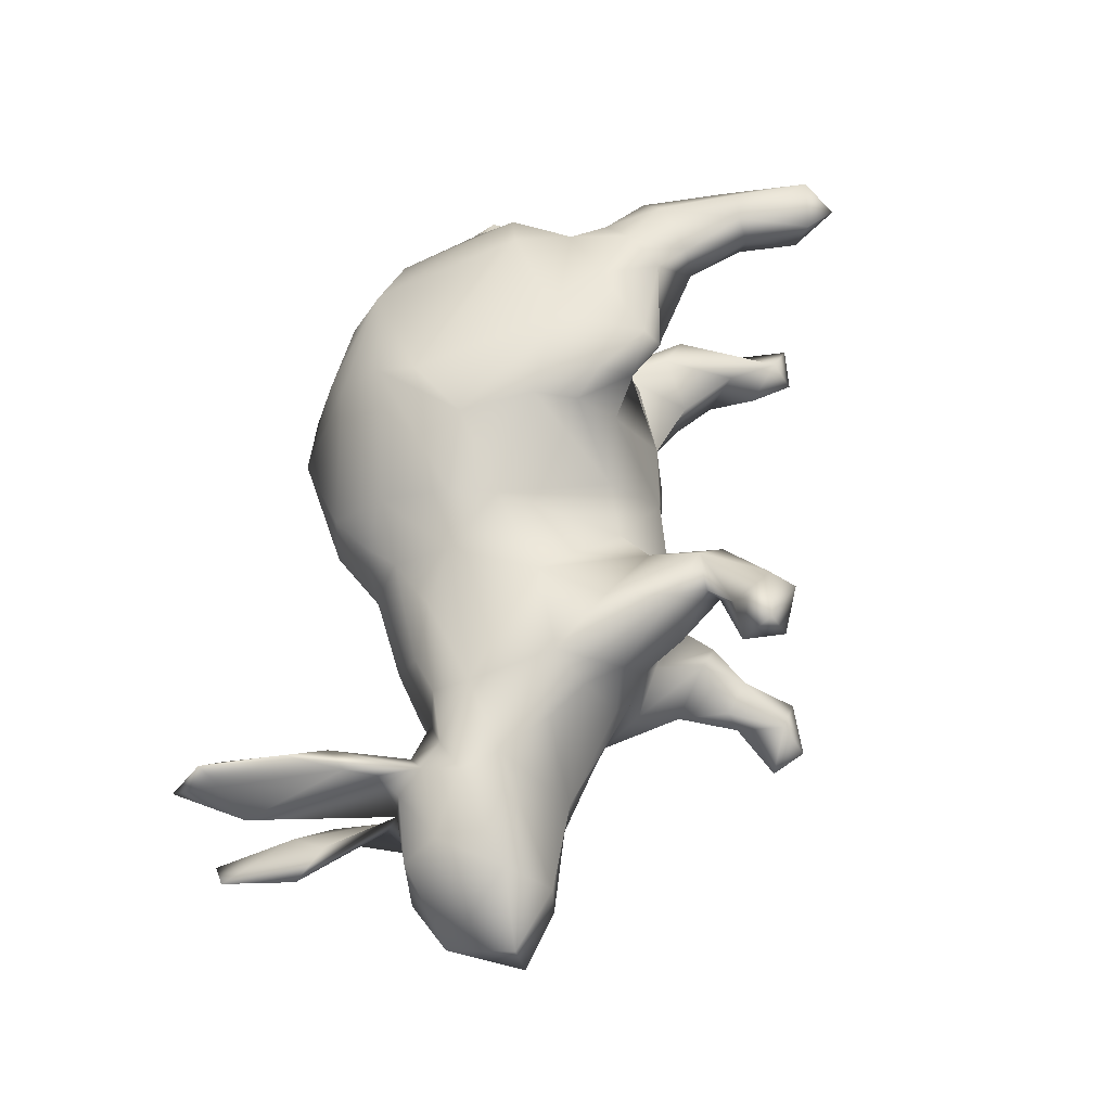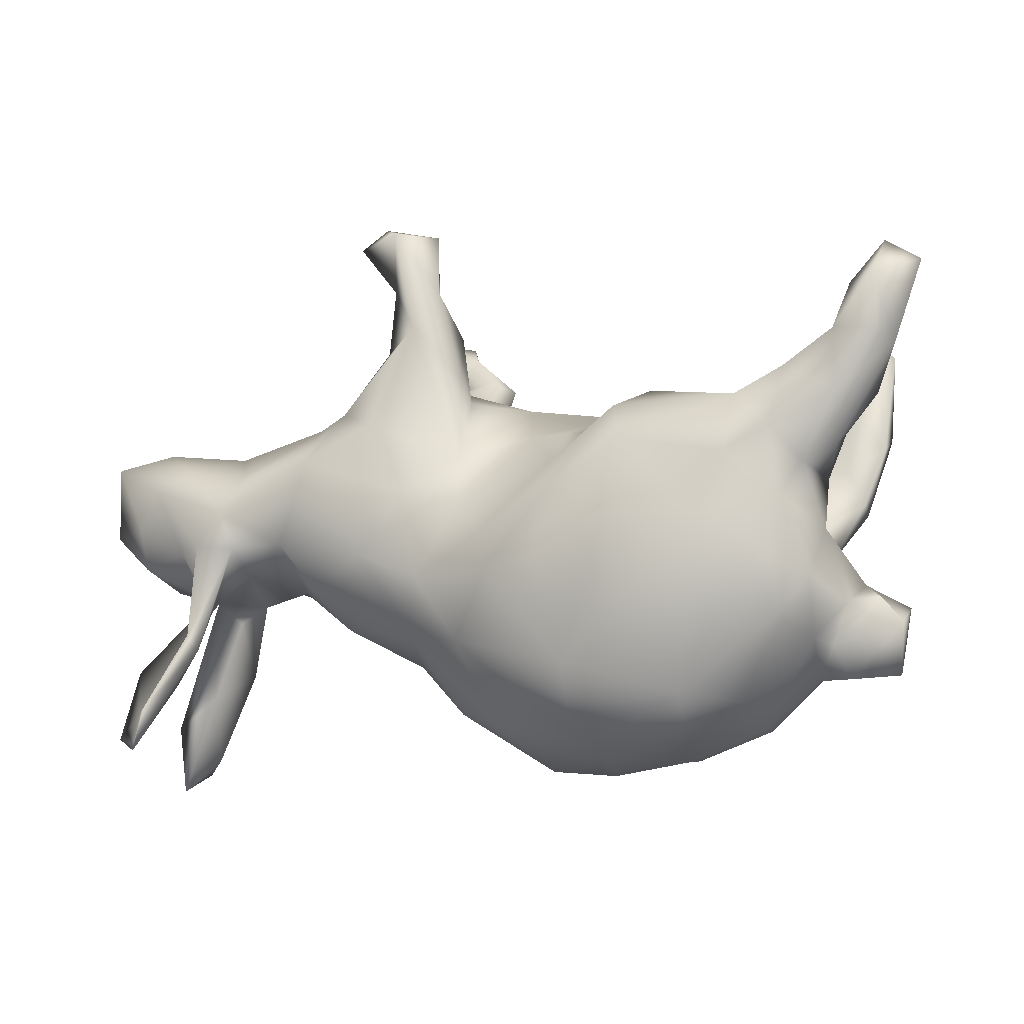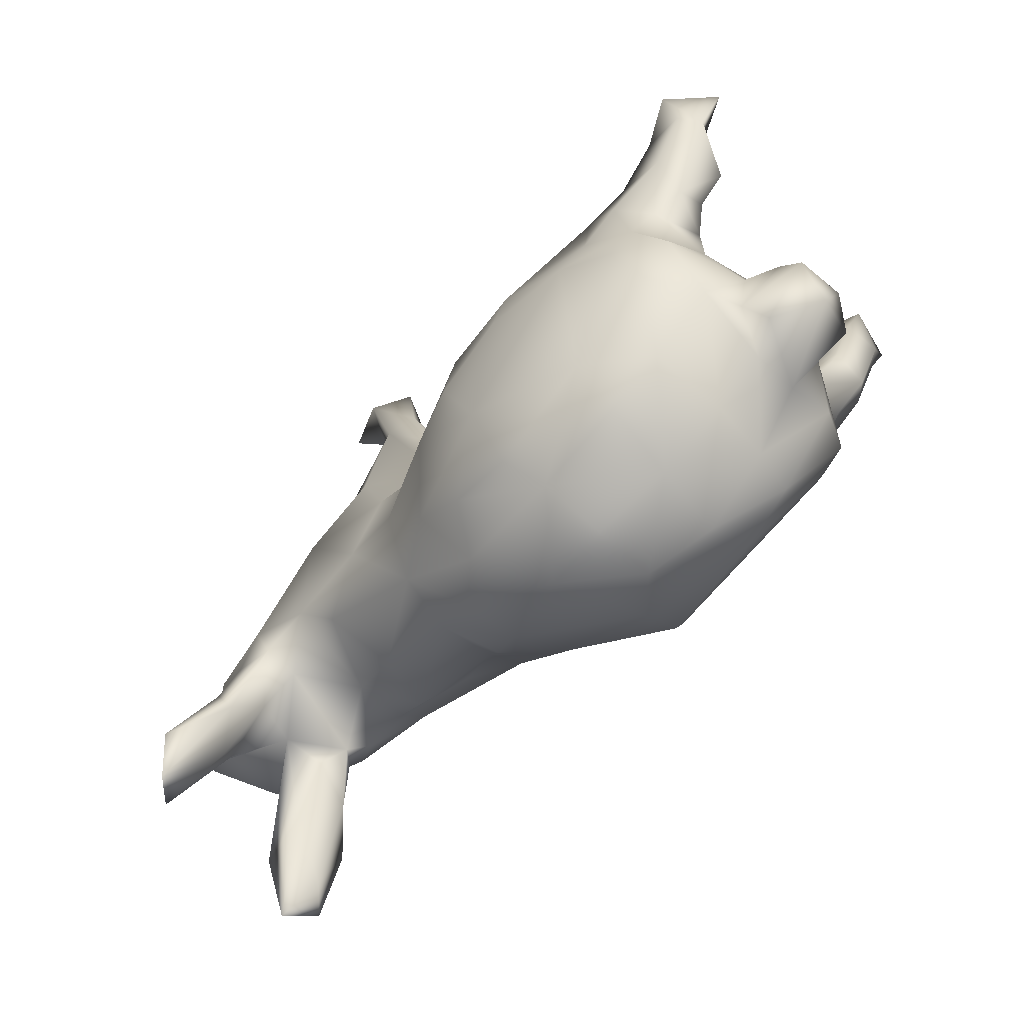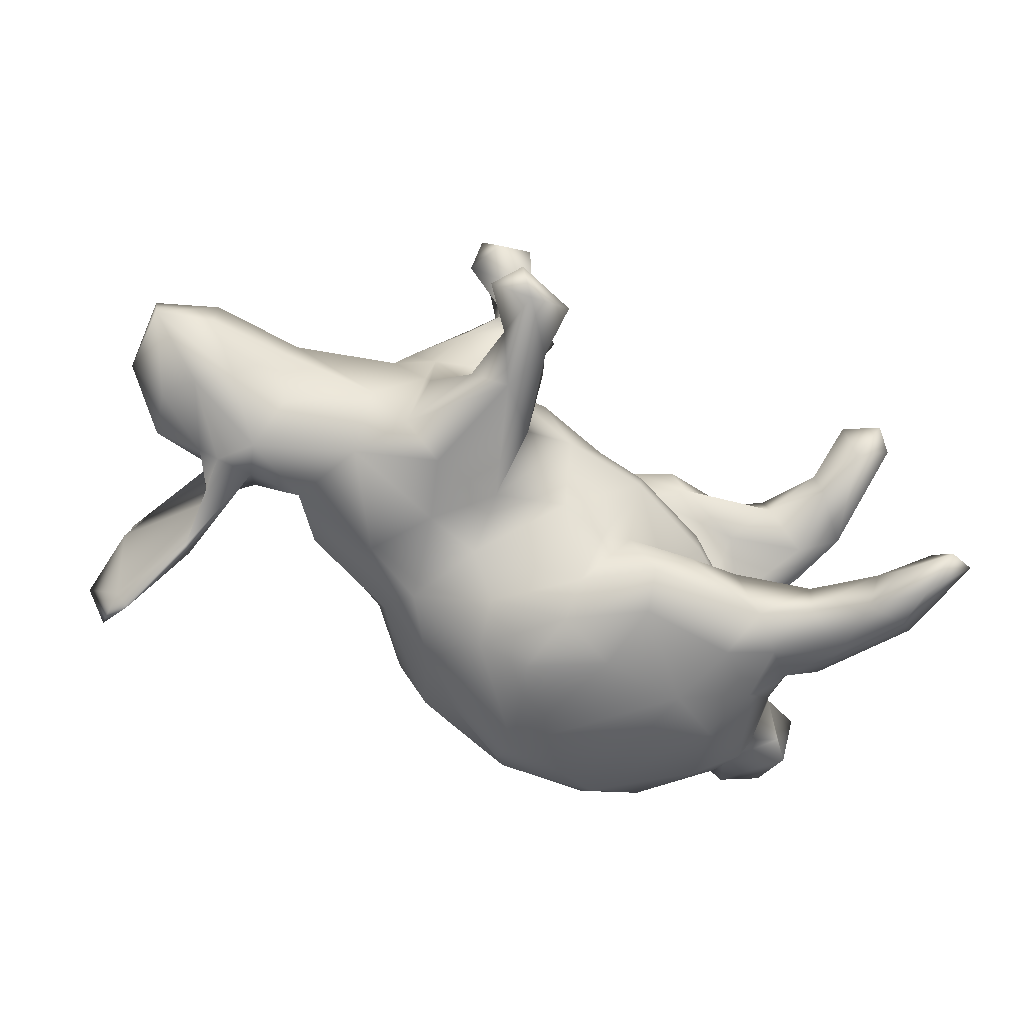
<metadata>
{"format":"obj","ext":"obj","renderer":"f3d","projection":"perspective","resolution":1024,"background":"white","views":[{"elev":55.5,"azim":103.1,"up":"+Z"},{"elev":-17.8,"azim":-165.7,"up":"+Y"},{"elev":-72.2,"azim":-136.7,"up":"+Y"},{"elev":-69.7,"azim":157.5,"up":"+Z"}]}
</metadata>
<code>
v 0.8031 0.186 -0.05479
v 0.8157 0.1742 0.03841
v 0.8141 0.05944 -0.01916
v 0.7038 0.2083 0.04947
v 0.7092 0.1319 0.1073
v 0.7002 0.2093 -0.04623
v 0.6873 0.01364 0.1113
v 0.7401 0.0525 -0.0855
v 0.6305 0.1463 -0.1143
v 0.7244 -0.02884 0.07369
v 0.6391 -0.01027 -0.1223
v 0.6916 0.1111 -0.121
v 0.54 0.1987 0.02605
v 0.5609 0.1946 -0.02968
v 0.7244 -0.02431 -0.08273
v 0.6064 -0.1591 0.1158
v 0.7233 -0.4026 0.1431
v 0.5929 -0.1071 0.09305
v 0.6957 -0.3327 0.1451
v 0.7152 -0.2928 0.08657
v 0.7387 -0.3542 -0.1269
v 0.714 -0.2301 -0.1109
v 0.6585 -0.1944 -0.0755
v 0.607 -0.07057 0.06417
v 0.5801 0.02688 0.1518
v 0.6019 -0.007044 -0.1435
v 0.5271 0.1316 -0.1134
v 0.6003 -0.1797 -0.1693
v 0.5311 0.08009 0.1435
v 0.6423 -0.2542 -0.1023
v 0.6391 -0.2415 0.187
v 0.6116 -0.07677 -0.001839
v 0.5899 -0.1059 -0.1083
v 0.6868 -0.3216 -0.165
v 0.6422 -0.2392 0.07815
v 0.5858 -0.1016 -0.08284
v 0.6591 -0.341 0.1591
v 0.6944 -0.3619 0.1997
v 0.6917 -0.3852 -0.1739
v 0.6595 -0.3198 -0.2115
v 0.5918 -0.09925 0.067
v 0.5845 -0.1903 0.1289
v 0.5197 -0.0518 -0.08004
v 0.5506 -0.06392 0.09043
v 0.589 -0.2029 -0.1442
v 0.5354 -0.01353 -0.137
v 0.4536 0.1439 0.1472
v 0.579 -0.03667 0.1233
v 0.5509 0.0496 -0.1595
v 0.3675 0.1854 0.1266
v 0.3763 0.1217 -0.1974
v 0.2462 0.49 0.2002
v 0.2968 0.2508 -0.02973
v 0.3812 0.2113 -0.104
v 0.268 0.5106 -0.2237
v 0.529 -0.01961 0.1276
v 0.2488 0.4214 0.2913
v 0.3588 0.132 0.2009
v 0.3573 0.2364 0.03818
v 0.28 0.4242 0.2123
v 0.2739 0.4645 0.2873
v 0.439 -0.01518 -0.1471
v 0.4299 -0.05799 0.1121
v 0.3787 -0.09952 -0.1179
v 0.3283 0.2369 0.1344
v 0.197 0.5215 -0.255
v 0.2267 0.555 -0.2044
v 0.2907 0.265 -0.08043
v 0.2471 0.3215 0.1184
v 0.2042 0.5133 -0.1646
v 0.1821 0.4914 0.2466
v 0.2113 0.4322 -0.1964
v 0.3087 0.2069 -0.1852
v 0.2008 0.411 -0.1623
v 0.1566 0.4381 0.1738
v 0.2854 0.2656 0.05333
v 0.1974 0.3496 0.2094
v 0.1433 0.4296 -0.1431
v 0.2041 0.2765 -0.05041
v 0.2327 0.3275 -0.1609
v 0.2789 -0.1059 0.1288
v 0.2341 0.3988 0.2456
v 0.4449 -0.06223 0.02114
v 0.3765 -0.1031 0.1068
v 0.1191 0.3705 0.1253
v 0.2332 0.3012 0.234
v 0.2317 0.1671 -0.2089
v 0.139 0.3246 0.2267
v 0.1881 0.3722 0.1746
v 0.1247 0.5205 -0.2208
v 0.1559 0.3519 -0.09609
v 0.203 0.2842 0.06013
v 0.4236 0.002182 0.1595
v 0.1286 0.4212 -0.1988
v 0.1702 0.3509 -0.2214
v 0.2034 -0.1861 -0.09931
v 0.107 0.3645 -0.1122
v 0.2454 0.1899 0.2136
v 0.2002 0.05165 -0.1868
v 0.07588 0.3569 0.1586
v 0.3488 -0.1457 -0.002332
v 0.1695 0.4453 0.2559
v 0.09589 0.2646 -0.1624
v 0.2787 -0.05303 -0.1715
v 0.0965 0.2437 -0.08882
v 0.1198 0.2382 0.1639
v 0.1219 0.2505 0.09232
v 0.2012 0.06752 0.1867
v 0.05968 0.2656 0.04081
v 0.05237 0.1743 0.109
v 0.101 0.0184 -0.1822
v 0.1157 0.2811 -0.04224
v 0.1012 0.1256 -0.1455
v 0.1938 -0.1893 0.09918
v 0.2082 -0.2245 -0.003702
v 0.1014 -0.2208 -0.1712
v 0.172 -0.1069 -0.185
v 0.1934 -0.09034 0.1779
v 0.1641 -0.2526 0.08836
v 0.1003 -0.1149 0.2149
v -0.003968 0.239 -0.03824
v 0.04155 -0.04174 -0.2269
v 0.1052 -0.2354 0.1567
v -0.07643 0.2223 0.03363
v -0.02402 0.1418 0.144
v -0.0919 0.06777 -0.2482
v 0.07583 -0.036 0.2034
v -0.0278 0.1526 -0.1313
v 0.02945 -0.1235 -0.2517
v -0.1077 0.1382 -0.1838
v -0.09567 -0.2893 0.2519
v -0.08824 0.001754 -0.2908
v 0.1095 -0.3229 0.06624
v 0.1255 -0.3201 -0.0265
v -0.1036 0.06309 0.2643
v -0.1621 0.1411 -0.153
v 0.05757 -0.3468 -0.08969
v -0.2036 0.146 -0.2739
v -0.03078 -0.4227 0.01467
v -0.06058 -0.1147 -0.2859
v -0.02387 -0.1237 0.276
v -0.08819 -0.3612 0.1763
v -0.1237 0.1275 0.2026
v -0.1911 0.1436 0.247
v -0.0787 -0.008684 0.2935
v -0.1766 0.1956 0.06246
v -0.2638 0.1795 -0.2411
v -0.1518 0.08847 0.2971
v -0.2461 0.1276 0.183
v -0.1579 0.213 -0.03703
v -0.2184 0.07589 -0.3005
v -0.1501 -0.4035 0.1128
v 0.01419 -0.3 -0.1677
v -0.2596 0.1473 0.2885
v -0.2584 0.09332 -0.1004
v -0.1298 -0.4051 -0.1114
v -0.09851 -0.3605 -0.1776
v -0.1908 -0.04665 -0.3033
v -0.2265 0.1415 -0.1822
v -0.3221 0.1333 -0.03212
v -0.3413 -0.06399 -0.2959
v -0.3231 0.1321 0.04326
v -0.4121 0.05792 -0.1372
v -0.2687 0.1752 0.2461
v -0.4115 0.1439 -0.2856
v -0.1027 -0.289 -0.2557
v -0.4089 0.1405 0.2911
v -0.2793 0.08196 0.1027
v -0.1455 -0.4386 -0.002747
v -0.2957 0.1659 0.2
v -0.3639 0.1659 -0.1913
v -0.2414 -0.007191 0.3154
v -0.09799 -0.2239 0.2755
v -0.3702 0.04495 0.2927
v -0.4147 0.01789 0.1208
v -0.5048 0.062 -0.1474
v -0.2834 -0.4186 -0.000492
v -0.4307 -0.1265 0.2714
v -0.4759 0.1917 0.2052
v -0.2722 -0.3941 0.1293
v -0.3905 0.04783 -0.2797
v -0.292 -0.3908 -0.1275
v -0.4984 0.1989 -0.2106
v -0.3883 0.03354 -0.0932
v -0.2959 -0.3505 0.2042
v -0.4212 0.1118 0.1872
v -0.4658 0.07633 0.2948
v -0.5904 0.3654 0.2096
v -0.4732 0.1808 0.275
v -0.5402 0.2794 0.2489
v -0.5627 0.3863 0.2925
v -0.5135 -0.02142 0.002857
v -0.5581 0.2619 0.2904
v -0.4673 0.08428 -0.2868
v -0.5604 0.2681 0.1993
v -0.2897 -0.3428 -0.2087
v -0.4945 0.1872 -0.2829
v -0.6264 0.4221 0.2735
v -0.5822 0.2382 -0.3039
v -0.5611 0.1436 0.1781
v -0.6113 0.2474 0.2931
v -0.4557 -0.228 -0.2179
v -0.601 0.2724 -0.2151
v -0.4725 -0.02501 -0.2546
v -0.5182 0.03057 -0.2409
v -0.4121 -0.3675 -0.002974
v -0.4305 -0.1198 -0.266
v -0.4897 -0.002284 -0.1165
v -0.6139 0.3219 -0.2894
v -0.5191 0.02318 0.2493
v -0.5523 0.1181 0.2879
v -0.6764 0.3874 -0.3014
v -0.634 0.3657 0.3249
v -0.4686 -0.03126 0.2629
v -0.6538 0.3888 0.2377
v -0.5853 0.08092 0.1828
v -0.5868 0.09149 -0.1844
v -0.5516 0.02219 -0.1594
v -0.4082 -0.3524 0.1007
v -0.3936 -0.35 -0.1335
v -0.6368 0.2283 0.2667
v -0.6281 0.1878 0.1871
v -0.4763 0.01329 0.1443
v -0.5792 0.1339 -0.2879
v -0.5845 0.07944 0.2532
v -0.3967 -0.3297 0.1805
v -0.5804 0.1415 -0.1746
v -0.5759 0.05978 -0.2335
v -0.4942 -0.146 0.2476
v -0.6518 0.2333 -0.3072
v -0.5247 -0.02484 0.1677
v -0.6687 0.351 -0.2309
v -0.5175 -0.1603 -0.2232
v -0.5246 -0.2234 0.1623
v -0.5102 -0.2655 0.07762
v -0.6432 0.1589 -0.1871
v -0.682 0.2149 -0.2735
v -0.7327 0.3641 -0.2632
v -0.653 0.3135 -0.3394
v -0.5113 -0.2458 -0.1358
v -0.5726 -0.1749 0.08327
v -0.5061 -0.291 -0.006199
v -0.5411 -0.05994 -0.1443
v -0.5669 -0.1764 -0.09169
v -0.5387 -0.2455 -0.07764
v -0.6223 -0.1648 -0.06698
v -0.5621 -0.2997 -0.04576
v -0.5923 -0.1225 0.005421
v -0.6565 -0.2065 -0.05591
v -0.6657 -0.1601 0.03668
v -0.6448 -0.2876 -0.001131
v -0.6337 -0.2222 0.07903
f 98 106 108
f 125 143 135
f 29 47 58
f 118 93 108
f 52 60 75
f 60 82 89
f 89 82 77
f 82 88 77
f 88 102 100
f 164 170 167
f 167 170 179
f 170 186 179
f 179 186 200
f 216 225 222
f 221 222 225
f 86 65 69
f 86 69 77
f 86 77 88
f 98 86 88
f 88 100 106
f 144 149 170
f 164 144 170
f 210 211 225
f 210 225 231
f 216 231 225
f 106 98 88
f 135 143 144
f 231 214 210
f 65 86 58
f 58 86 98
f 214 231 229
f 229 231 241
f 125 145 127
f 145 125 135
f 234 229 241
f 93 58 108
f 58 98 108
f 209 203 199
f 197 199 203
f 183 197 203
f 67 66 90
f 67 55 66
f 237 232 238
f 203 209 232
f 209 212 232
f 232 212 238
f 132 140 158
f 151 132 158
f 204 181 161
f 181 151 161
f 151 158 161
f 151 138 132
f 165 194 197
f 165 181 194
f 165 151 181
f 138 151 165
f 197 194 224
f 224 237 230
f 199 224 230
f 199 197 224
f 239 199 230
f 209 199 239
f 239 230 237
f 209 239 212
f 238 239 237
f 238 212 239
f 149 146 168
f 143 146 149
f 144 143 149
f 223 231 216
f 200 223 216
f 186 223 200
f 186 175 223
f 186 149 175
f 170 149 186
f 77 69 89
f 200 216 222
f 89 85 75
f 75 60 89
f 75 100 102
f 75 85 100
f 18 16 20
f 16 19 20
f 139 152 169
f 142 152 139
f 139 133 142
f 42 41 35
f 152 180 177
f 169 152 177
f 41 42 44
f 35 41 32
f 32 20 35
f 18 20 32
f 32 24 18
f 177 180 219
f 115 114 119
f 115 84 114
f 106 107 110
f 100 107 106
f 69 85 89
f 115 119 133
f 166 153 157
f 166 116 153
f 60 57 82
f 88 82 102
f 178 214 229
f 141 127 145
f 60 52 61
f 60 61 57
f 57 102 82
f 167 189 187
f 167 179 189
f 189 211 187
f 225 211 221
f 148 144 154
f 144 164 154
f 167 154 164
f 154 167 174
f 167 187 174
f 187 211 210
f 144 148 135
f 172 148 154
f 172 154 174
f 214 174 187
f 214 187 210
f 214 172 174
f 172 214 178
f 135 148 145
f 141 145 172
f 145 148 172
f 173 172 178
f 173 141 172
f 141 173 131
f 131 173 185
f 140 129 166
f 129 116 166
f 207 196 202
f 207 161 196
f 158 166 161
f 122 117 129
f 132 122 129
f 204 207 233
f 233 207 202
f 126 122 132
f 161 207 204
f 194 204 205
f 181 204 194
f 147 136 138
f 136 126 138
f 224 205 228
f 138 165 147
f 228 236 237
f 228 217 236
f 224 228 237
f 66 95 94
f 66 72 95
f 165 197 183
f 90 66 94
f 55 72 66
f 140 166 158
f 132 129 140
f 126 132 138
f 194 205 224
f 196 157 156
f 196 156 182
f 157 196 166
f 116 137 153
f 196 220 202
f 117 116 129
f 96 116 117
f 220 240 202
f 99 104 117
f 51 104 99
f 51 62 104
f 51 49 62
f 111 117 122
f 99 117 111
f 27 49 51
f 233 240 244
f 111 122 126
f 87 51 99
f 73 51 87
f 54 51 73
f 243 204 233
f 128 111 126
f 95 87 113
f 113 87 99
f 73 87 95
f 143 124 146
f 125 124 143
f 109 124 110
f 109 110 107
f 85 107 100
f 85 92 107
f 118 108 127
f 118 127 120
f 141 120 127
f 185 178 229
f 226 185 229
f 226 229 234
f 123 118 120
f 131 123 120
f 120 141 131
f 185 173 178
f 123 131 142
f 142 131 185
f 37 31 42
f 38 19 31
f 38 31 37
f 17 38 37
f 17 19 38
f 213 191 198
f 213 198 215
f 201 213 221
f 213 215 221
f 193 190 191
f 191 213 193
f 193 213 201
f 211 201 221
f 57 61 102
f 102 61 71
f 189 179 190
f 189 190 193
f 211 189 193
f 211 193 201
f 85 69 92
f 134 133 139
f 115 133 134
f 15 10 32
f 177 219 206
f 101 84 115
f 83 84 101
f 43 44 83
f 32 44 43
f 44 32 41
f 32 10 24
f 15 3 10
f 3 1 2
f 247 235 251
f 2 1 4
f 251 235 252
f 4 14 13
f 6 14 4
f 1 6 4
f 252 250 251
f 250 249 251
f 250 248 249
f 223 192 248
f 65 59 76
f 53 76 59
f 13 53 59
f 107 112 109
f 134 139 137
f 96 101 115
f 64 83 101
f 195 179 200
f 190 179 195
f 71 75 102
f 71 52 75
f 61 52 71
f 195 200 222
f 188 195 222
f 215 222 221
f 188 222 215
f 188 190 195
f 188 191 190
f 198 188 215
f 191 188 198
f 35 17 37
f 20 19 17
f 35 37 42
f 31 19 16
f 16 48 42
f 31 16 42
f 180 152 185
f 152 142 185
f 133 123 142
f 133 119 123
f 48 44 42
f 16 18 48
f 180 185 226
f 35 20 17
f 219 180 226
f 83 63 84
f 24 48 18
f 10 7 24
f 10 5 7
f 137 96 134
f 124 121 150
f 76 68 79
f 240 242 245
f 1 8 12
f 1 12 9
f 240 206 242
f 245 242 247
f 1 3 8
f 64 62 83
f 220 206 240
f 8 3 15
f 15 32 11
f 32 33 11
f 36 32 43
f 62 43 83
f 96 64 101
f 182 177 220
f 220 177 206
f 22 33 32
f 22 32 23
f 23 32 36
f 96 115 134
f 156 169 177
f 23 36 30
f 137 139 156
f 156 139 169
f 107 92 112
f 109 112 121
f 109 121 124
f 124 150 146
f 162 146 150
f 162 150 160
f 76 79 92
f 162 160 192
f 175 192 223
f 10 3 5
f 206 219 242
f 44 56 83
f 3 2 5
f 219 235 242
f 2 4 5
f 235 241 252
f 235 234 241
f 4 13 29
f 252 248 250
f 241 248 252
f 50 13 59
f 175 162 192
f 175 168 162
f 110 124 125
f 69 76 92
f 65 76 69
f 146 162 168
f 50 59 65
f 114 123 119
f 114 118 123
f 114 81 118
f 44 48 56
f 24 7 48
f 81 93 118
f 63 93 81
f 63 81 84
f 63 56 93
f 56 25 93
f 48 25 56
f 7 25 48
f 25 5 29
f 7 5 25
f 235 219 234
f 93 29 58
f 25 29 93
f 5 4 29
f 219 226 234
f 13 47 29
f 127 110 125
f 127 108 110
f 47 50 58
f 47 13 50
f 231 248 241
f 231 223 248
f 108 106 110
f 50 65 58
f 114 84 81
f 83 56 63
f 149 168 175
f 218 205 243
f 208 218 243
f 205 204 243
f 136 147 159
f 130 126 136
f 128 126 130
f 95 113 103
f 80 73 95
f 192 208 243
f 240 245 244
f 33 22 34
f 21 22 23
f 21 23 30
f 30 45 39
f 22 21 34
f 21 30 39
f 79 91 97
f 79 112 92
f 112 79 97
f 112 97 105
f 112 105 121
f 121 128 150
f 150 155 160
f 76 53 68
f 79 68 91
f 105 113 121
f 160 184 192
f 192 184 208
f 248 192 243
f 243 244 248
f 249 248 246
f 13 14 54
f 54 14 27
f 54 53 13
f 244 245 246
f 244 246 248
f 1 9 6
f 14 6 9
f 246 245 249
f 249 245 247
f 249 247 251
f 68 73 80
f 218 217 228
f 176 217 218
f 205 218 228
f 171 176 163
f 163 159 171
f 94 95 103
f 72 74 80
f 217 227 236
f 176 227 217
f 176 183 227
f 171 183 176
f 171 165 183
f 159 147 171
f 72 80 95
f 227 183 203
f 78 94 97
f 74 70 78
f 72 70 74
f 55 70 72
f 236 227 232
f 227 203 232
f 90 94 78
f 70 90 78
f 70 67 90
f 70 55 67
f 34 40 28
f 161 166 196
f 171 147 165
f 236 232 237
f 30 36 45
f 33 34 28
f 156 177 182
f 156 153 137
f 45 36 46
f 28 45 46
f 26 28 46
f 220 196 182
f 116 96 137
f 104 64 96
f 46 36 43
f 28 26 33
f 26 11 33
f 8 15 11
f 117 104 96
f 62 64 104
f 46 43 62
f 49 46 62
f 49 26 46
f 12 11 26
f 12 8 11
f 9 49 27
f 9 12 49
f 14 9 27
f 153 156 157
f 49 12 26
f 99 111 113
f 27 51 54
f 243 233 244
f 113 111 128
f 73 68 53
f 54 73 53
f 218 163 176
f 163 218 208
f 233 202 240
f 45 40 39
f 74 78 91
f 97 91 78
f 97 94 103
f 97 103 105
f 68 80 91
f 80 74 91
f 150 136 155
f 105 103 113
f 113 128 121
f 150 128 130
f 150 130 136
f 155 136 159
f 155 159 163
f 160 155 184
f 155 163 184
f 184 163 208
f 247 242 235
f 40 34 39
f 28 40 45
f 21 39 34

</code>
